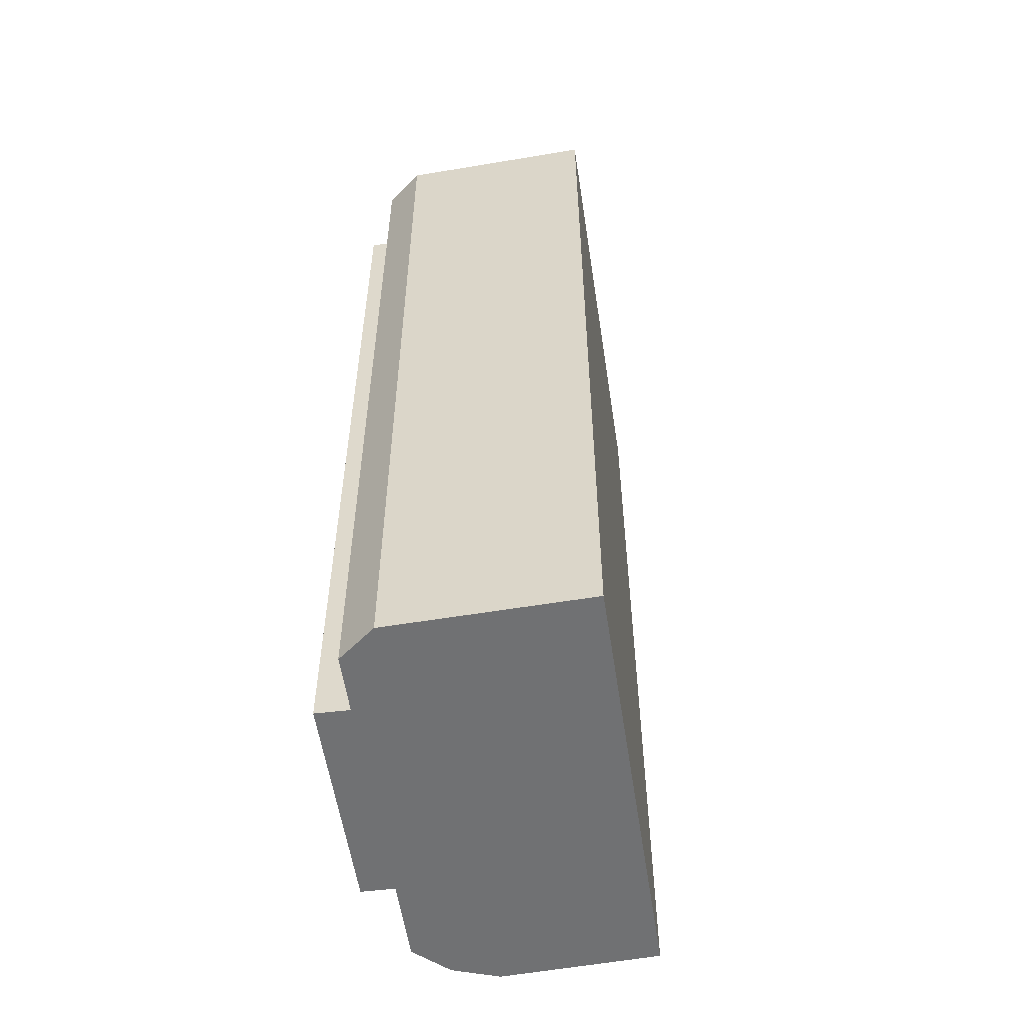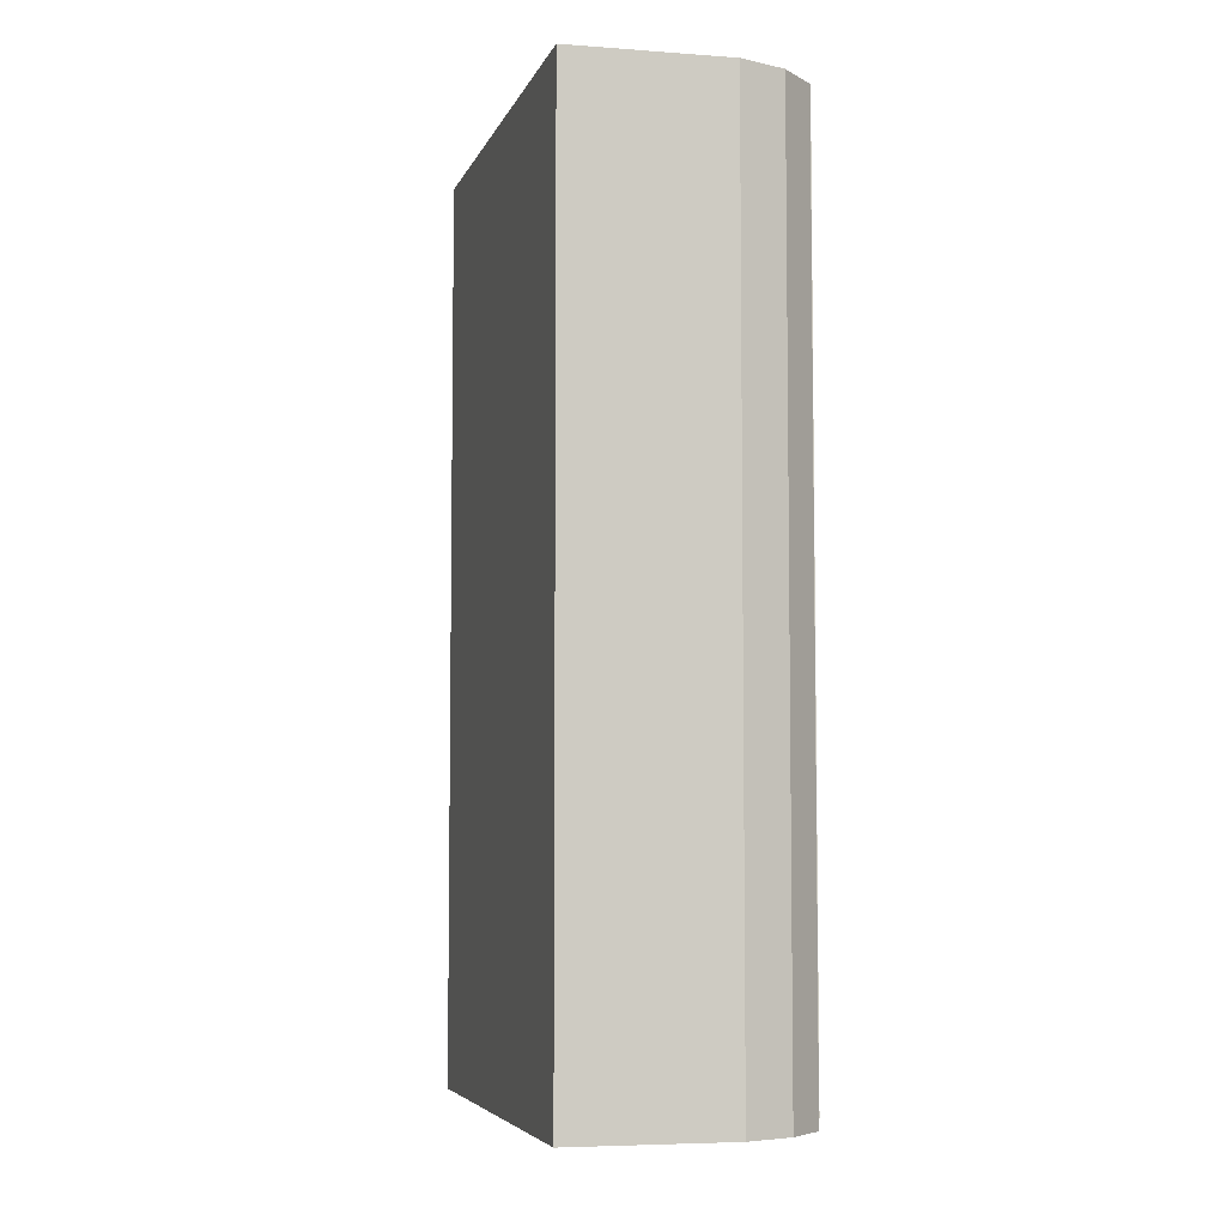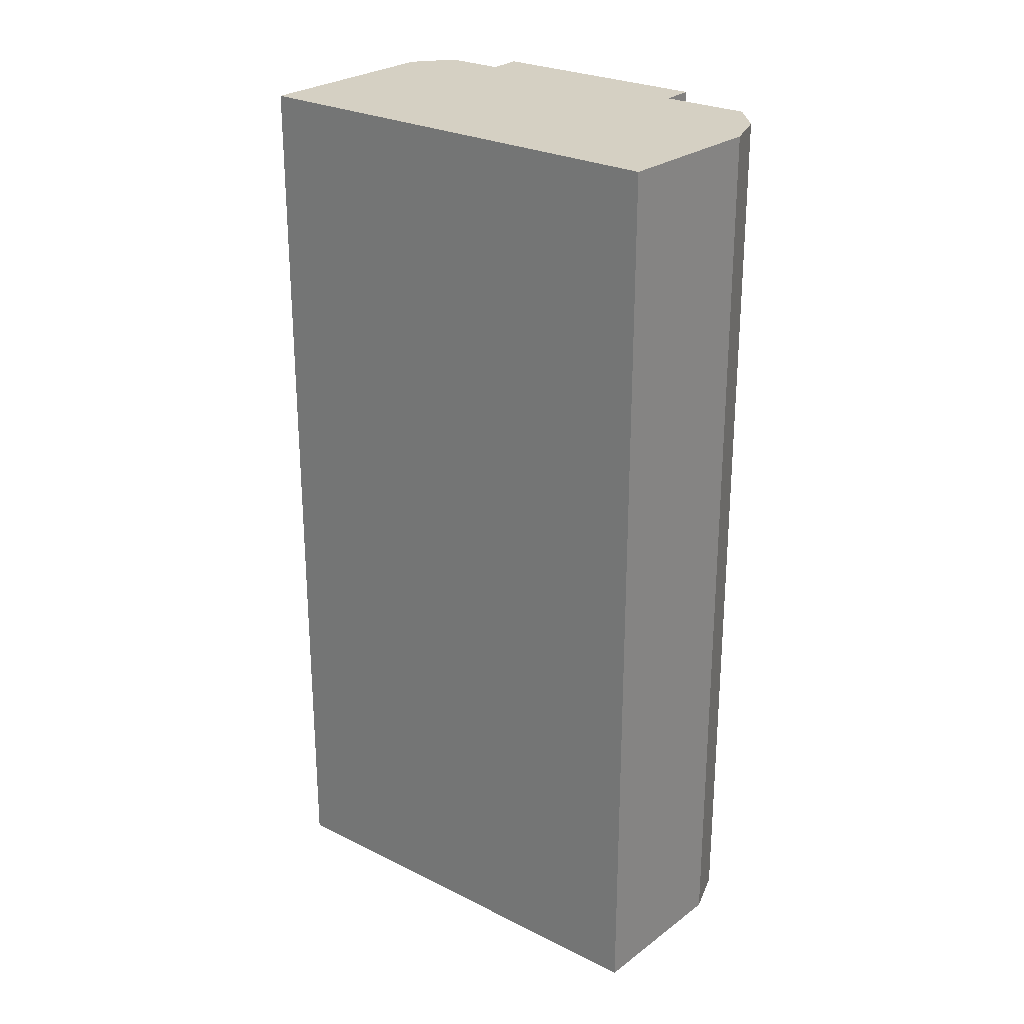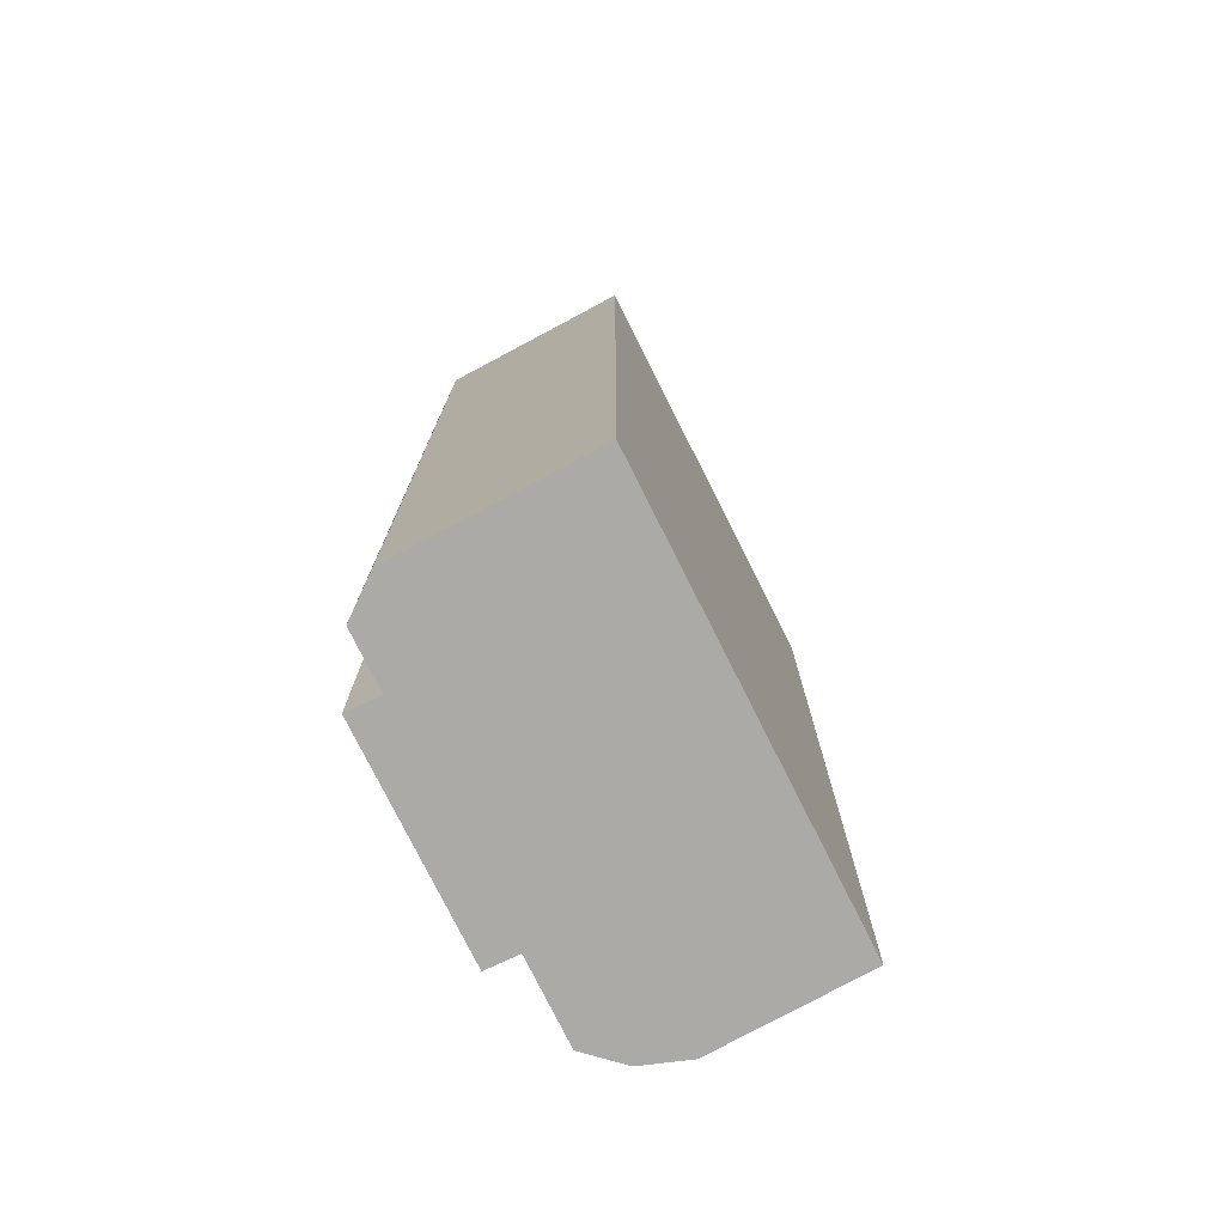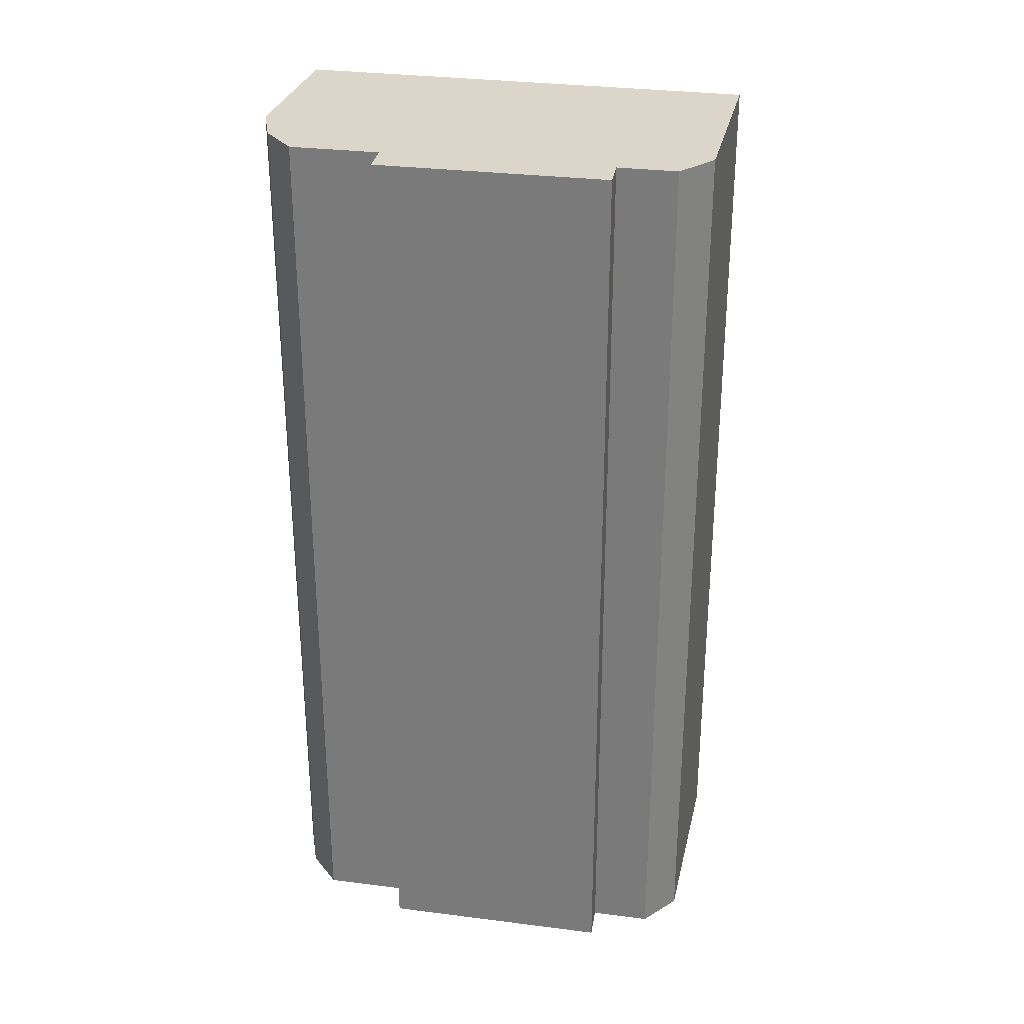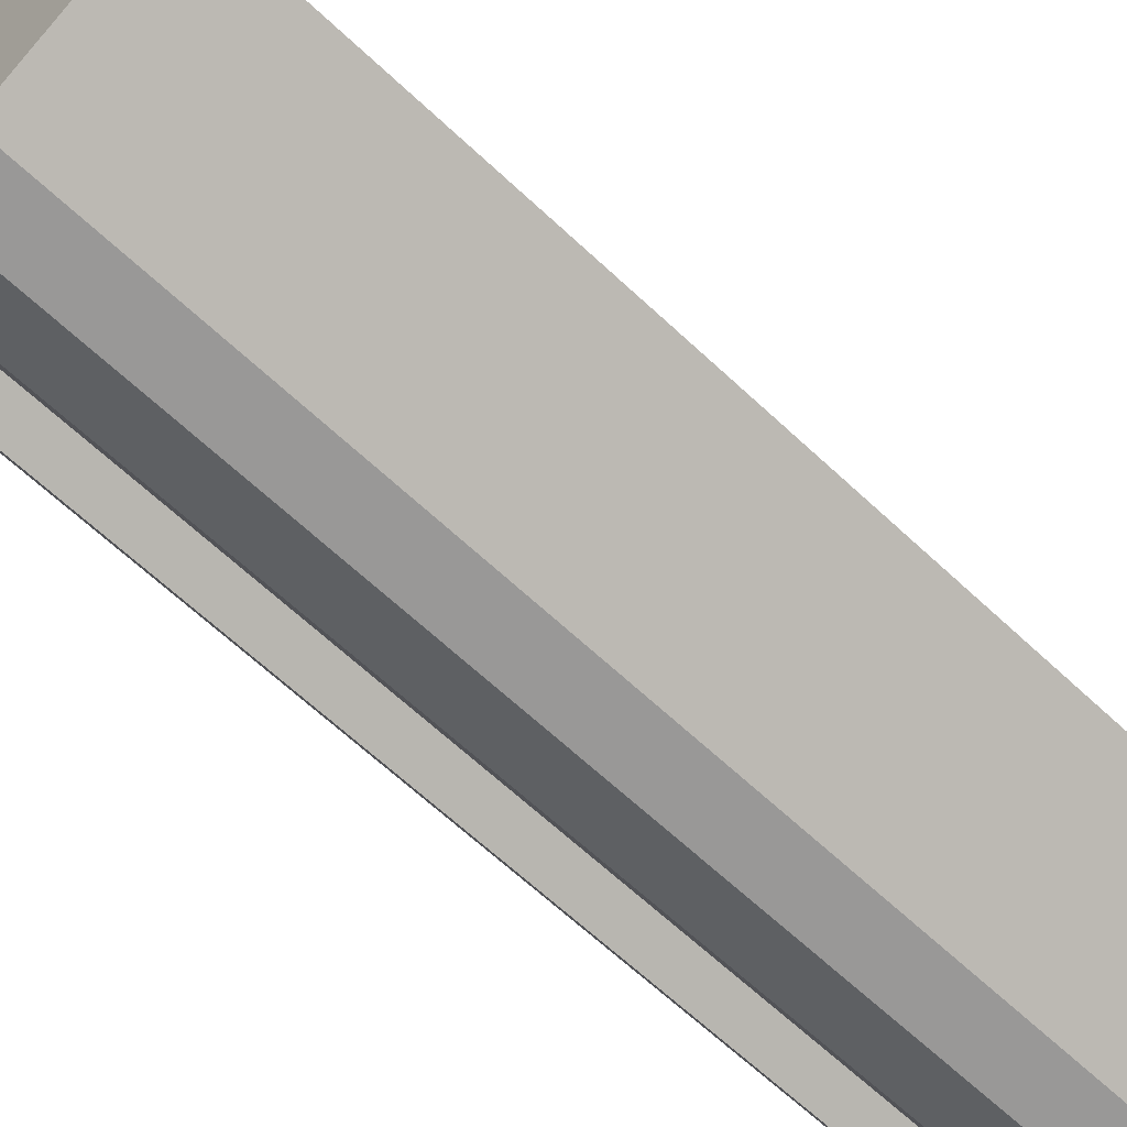
<metadata>
{"format":"obj","ext":"obj","renderer":"f3d","projection":"perspective","resolution":1024,"background":"white","views":[{"elev":-55.1,"azim":-15.1,"up":"+Y"},{"elev":-5.6,"azim":141.3,"up":"+Y"},{"elev":26.1,"azim":104.7,"up":"+Y"},{"elev":-75.7,"azim":2.9,"up":"+Y"},{"elev":30.1,"azim":-102.7,"up":"+Y"},{"elev":-65.5,"azim":46.8,"up":"+Z"}]}
</metadata>
<code>
v  0.0005184 24.35 -0.0007707
v  3.23 24.35 -5.23
v  2.39 24.35 -5.576
v  6.674 24.35 -7.724
v  10.52 24.35 -5.848
v  0.8448 24.35 0.3394
v  0.2285 24.35 1.78
v  0.8262 24.35 2.906
v  5.664 24.35 5.177
v  5.344 24.35 -7.818
v  4.16 24.35 -7.404
v  0.8443 -2.083e-17 0.3401
v  0 0 0
v  0.2279 -1.09e-16 1.78
v  0.8257 -1.78e-16 2.907
v  5.663 -3.17e-16 5.178
v  10.52 3.581e-16 -5.847
v  6.673 4.729e-16 -7.723
v  5.343 4.787e-16 -7.818
v  4.159 4.533e-16 -7.403
v  3.229 3.202e-16 -5.229
v  2.39 3.414e-16 -5.575
g defaultobject
f 1 2 3
f 2 1 4
f 4 1 5
f 5 1 6
f 5 6 7
f 5 7 8
f 5 8 9
f 2 10 11
f 10 2 4
f 12 1 13
f 1 12 6
f 7 12 14
f 12 7 6
f 8 14 15
f 14 8 7
f 16 8 15
f 8 16 9
f 17 9 16
f 9 17 5
f 4 17 18
f 17 4 5
f 10 18 19
f 18 10 4
f 11 19 20
f 19 11 10
f 2 20 21
f 20 2 11
f 3 21 22
f 21 3 2
f 1 22 13
f 22 1 3
f 22 12 13
f 15 17 16
f 17 15 14
f 17 14 12
f 17 12 21
f 21 12 22
f 17 21 20
f 17 20 19
f 17 19 18

</code>
